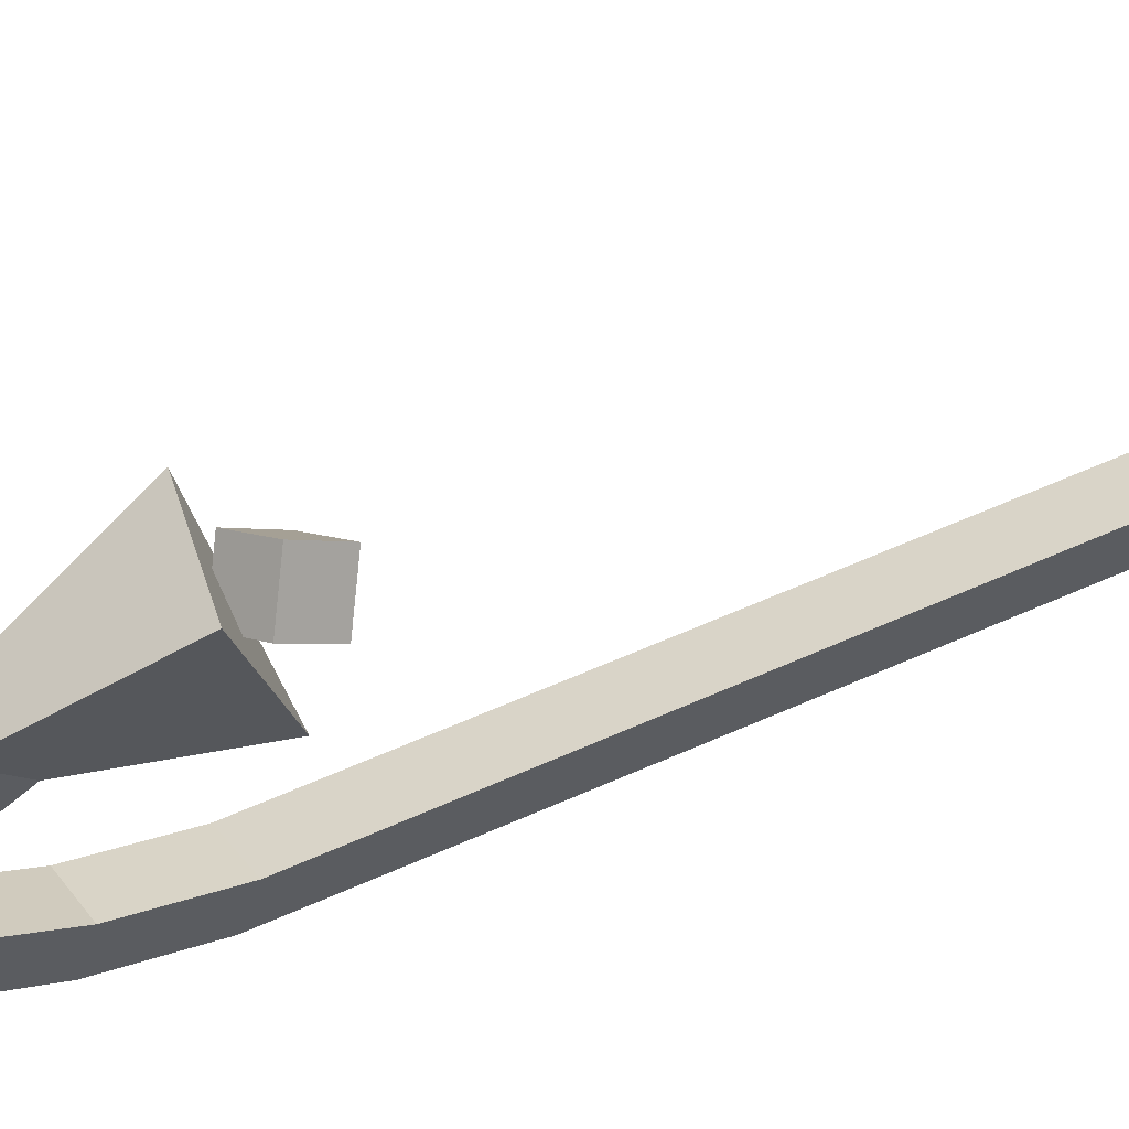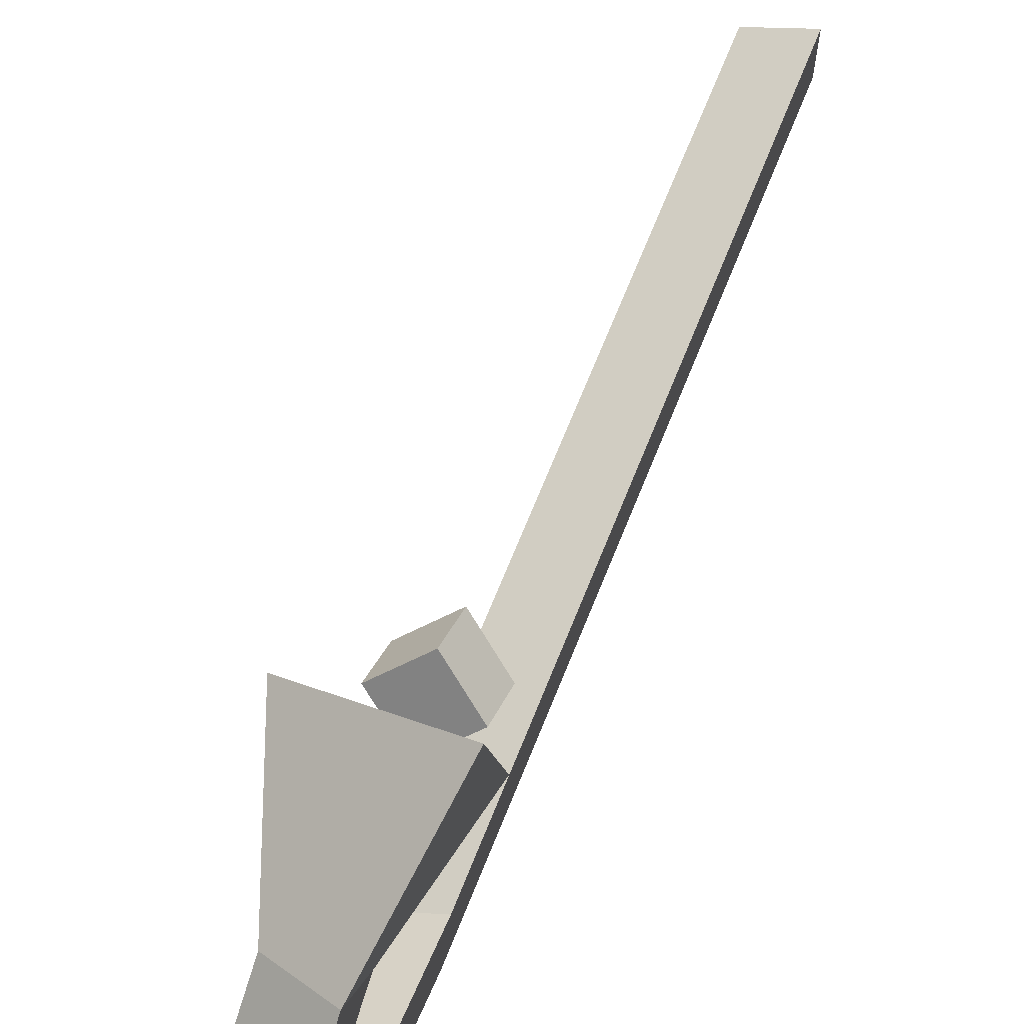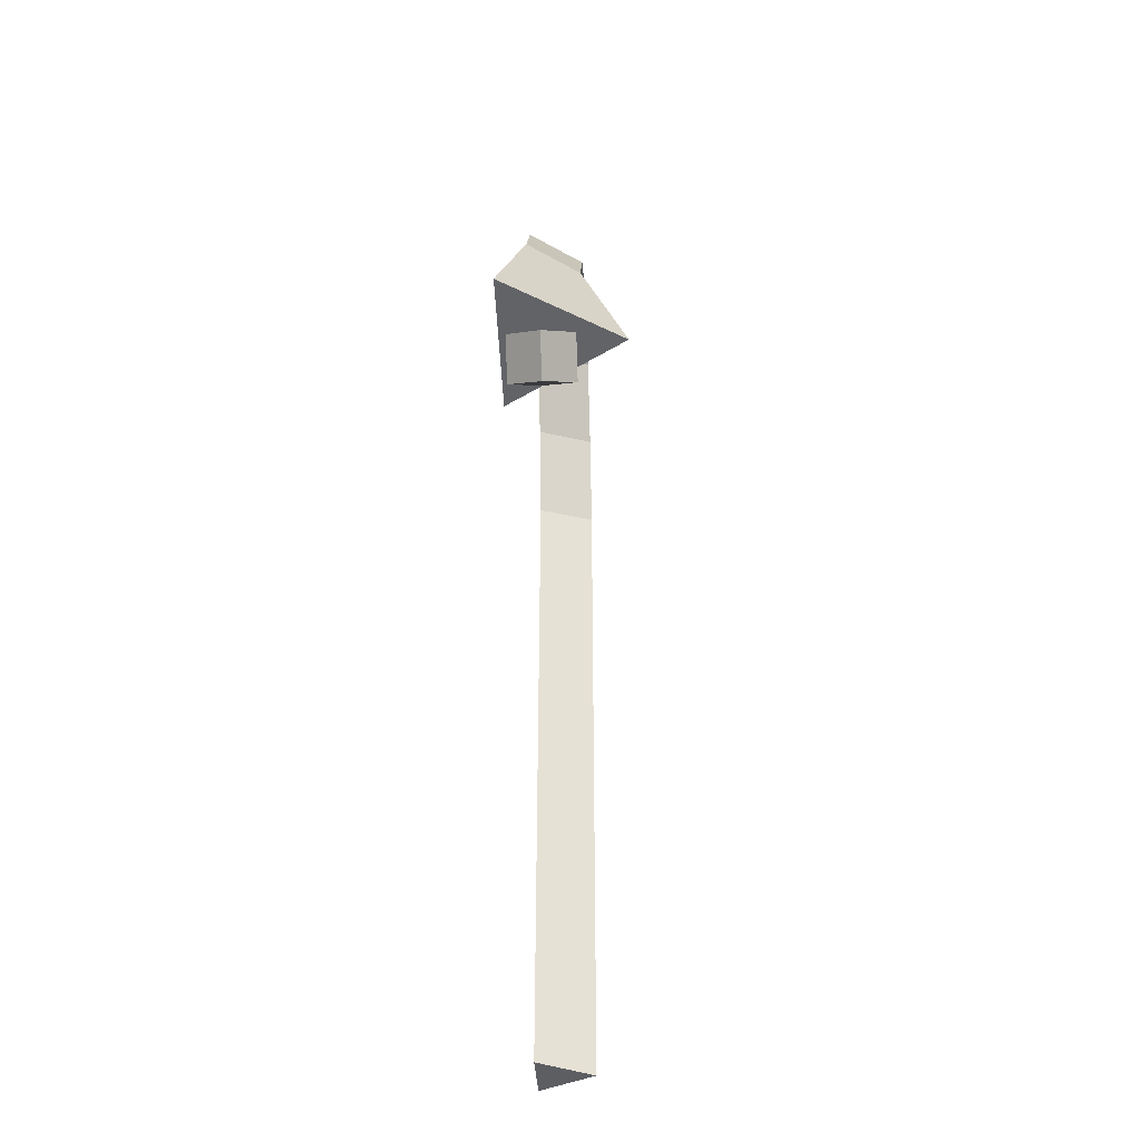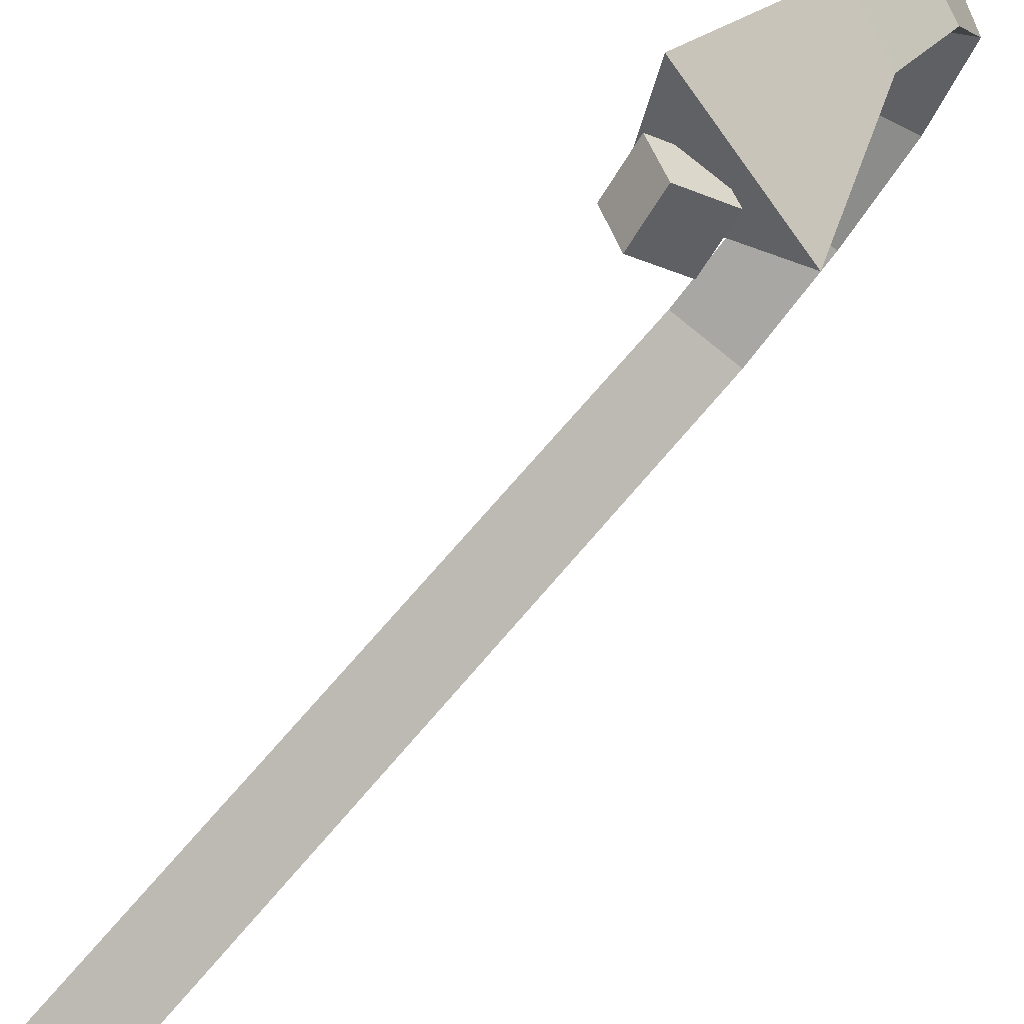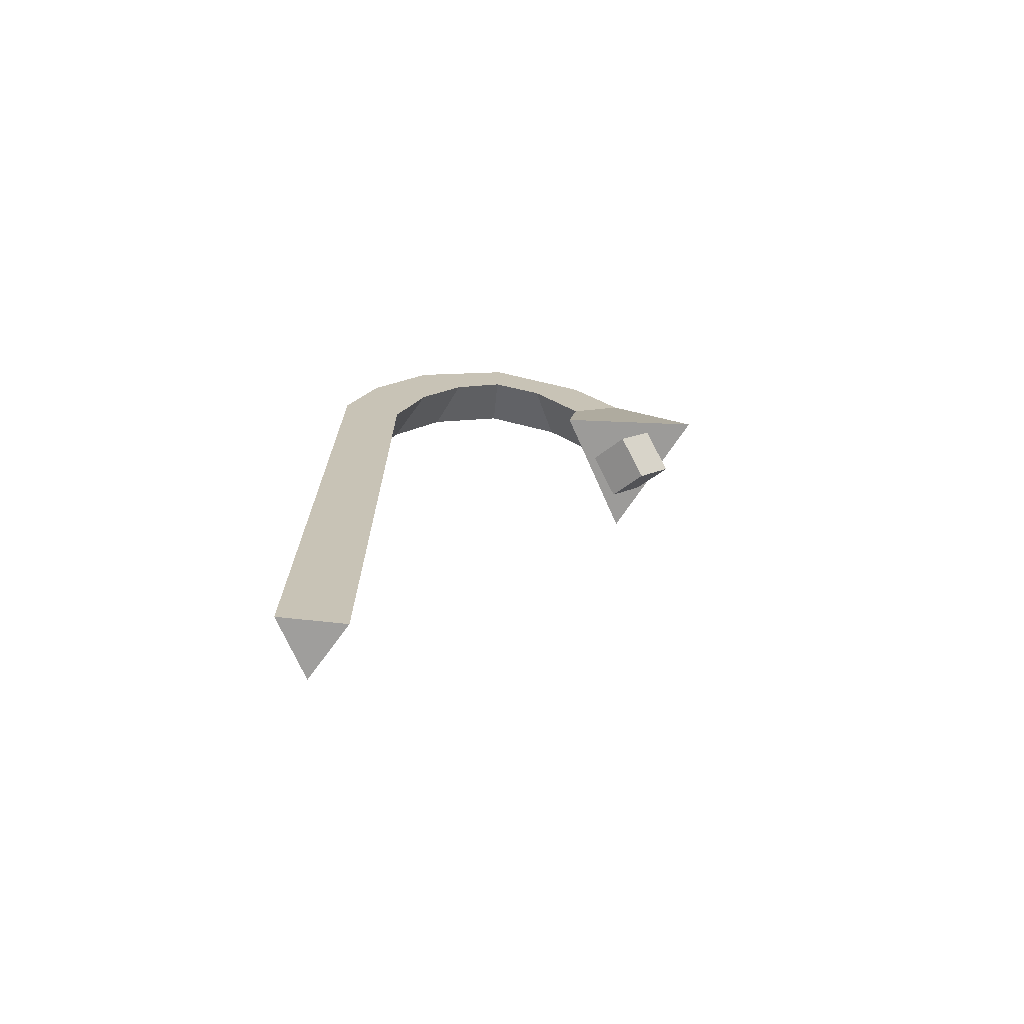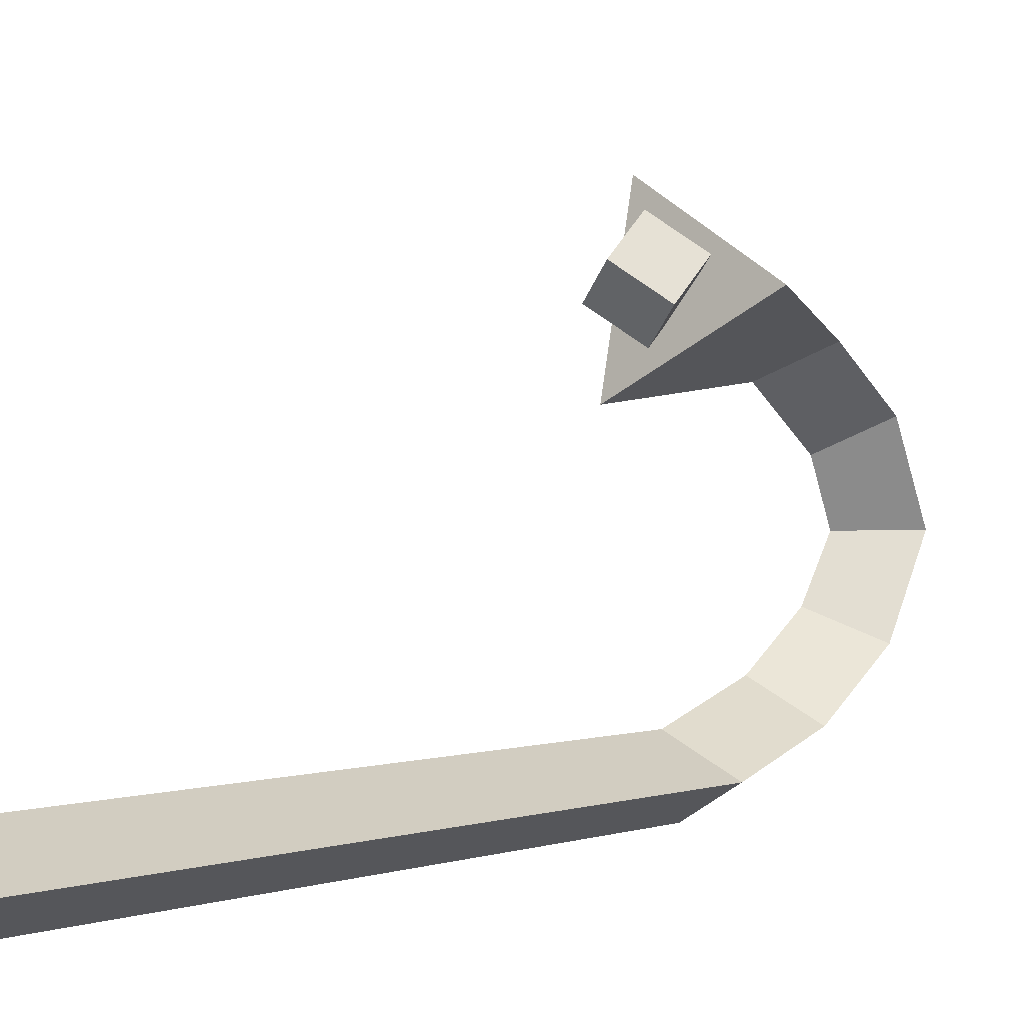
<metadata>
{"format":"obj","ext":"obj","renderer":"f3d","projection":"perspective","resolution":1024,"background":"white","views":[{"elev":62.4,"azim":-114.2,"up":"+Z"},{"elev":67.5,"azim":-158.3,"up":"+Z"},{"elev":-38.1,"azim":2.8,"up":"+Y"},{"elev":73.3,"azim":40.7,"up":"+Z"},{"elev":-71.0,"azim":-96.1,"up":"+Y"},{"elev":1.9,"azim":39.2,"up":"+Z"}]}
</metadata>
<code>
o Cylinder
v 0.09 -1.331 -0.1458
v 0.09 0.5388 0.53
v -0.045 -1.331 -0.06789
v -0.045 0.4936 0.4665
v -0.045 -1.331 -0.2238
v -0.045 0.5841 0.5935
v 0.09 0.277 -0.1423
v 0.09 0.5006 -0.07354
v 0.09 0.6865 0.04588
v 0.09 0.7944 0.226
v 0.09 0.7043 0.412
v -0.045 0.659 0.3485
v -0.045 0.7165 0.2235
v -0.045 0.6334 0.1029
v -0.045 0.4777 0.000963
v -0.045 0.2541 -0.06776
v -0.045 0.7496 0.4754
v -0.045 0.8723 0.2284
v -0.045 0.7397 -0.0111
v -0.045 0.5235 -0.148
v -0.045 0.2999 -0.2168
v 0.21 0.2177 0.6079
v -0.105 0.2586 0.7851
v -0.105 0.1768 0.4307
v -0.08481 0.1061 0.5828
v -0.002813 0.1624 0.5156
v 0.002813 0.05335 0.6456
v 0.08481 0.1097 0.5784
v -0.08481 0.198 0.6599
v -0.002813 0.2543 0.5928
v 0.002813 0.1453 0.7227
v 0.08481 0.2016 0.6556
f 11 2 4 12
f 12 4 6 17
f 4 2 6
f 17 6 2 11
f 1 3 5
f 5 21 7 1
f 21 20 8 7
f 20 19 9 8
f 19 18 10 9
f 18 17 11 10
f 3 16 21 5
f 16 15 20 21
f 15 14 19 20
f 14 13 18 19
f 13 12 17 18
f 1 7 16 3
f 7 8 15 16
f 8 9 14 15
f 9 10 13 14
f 10 11 12 13
f 22 2 6 23
f 23 6 4 24
f 24 4 2 22
f 22 23 24
f 25 26 28 27
f 27 28 32 31
f 31 32 30 29
f 29 30 26 25
f 27 31 29 25
f 32 28 26 30

</code>
